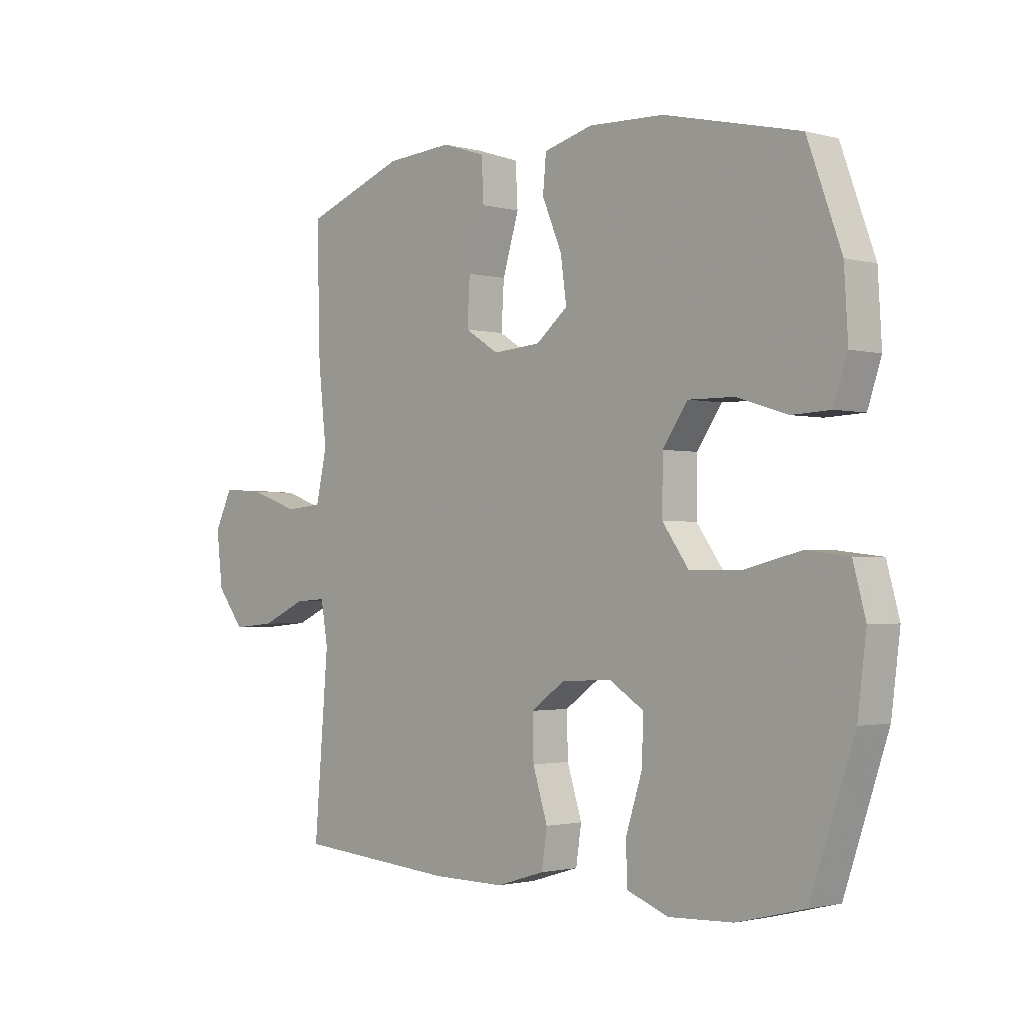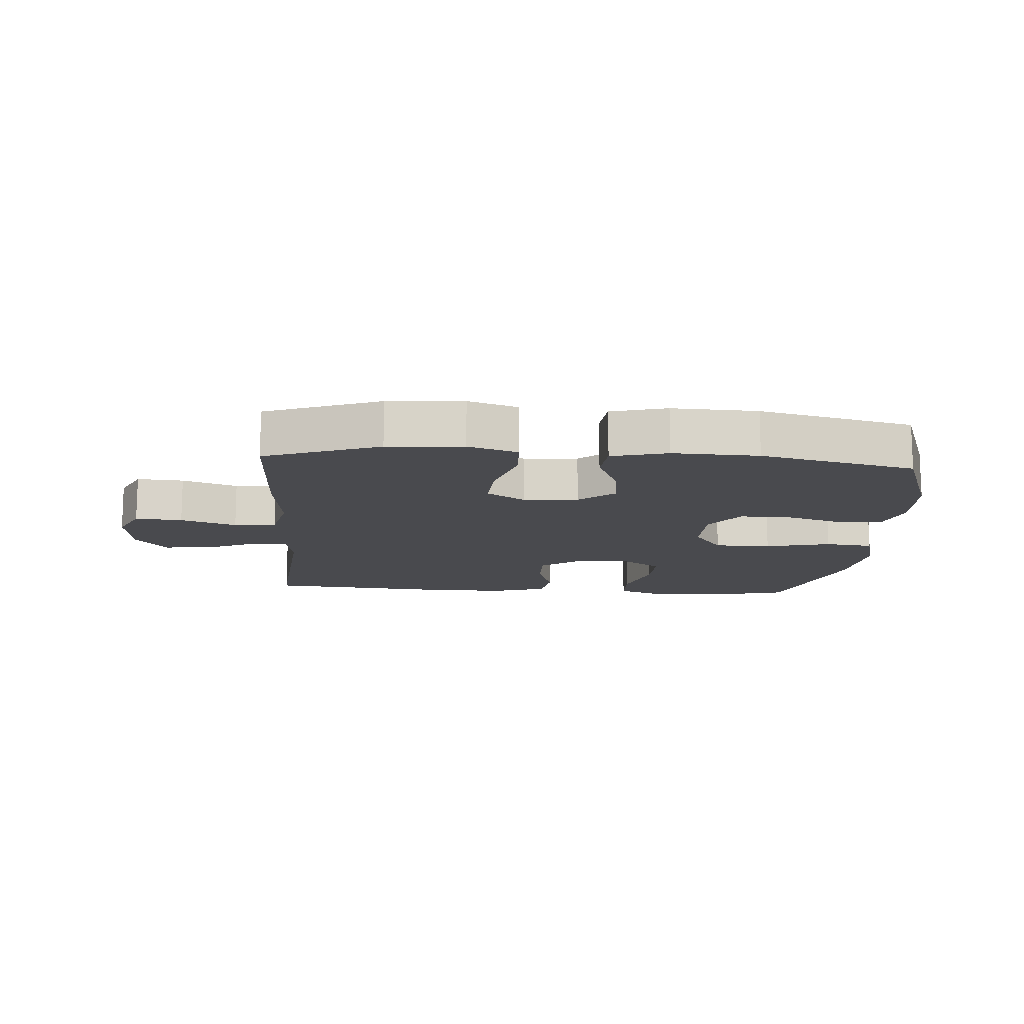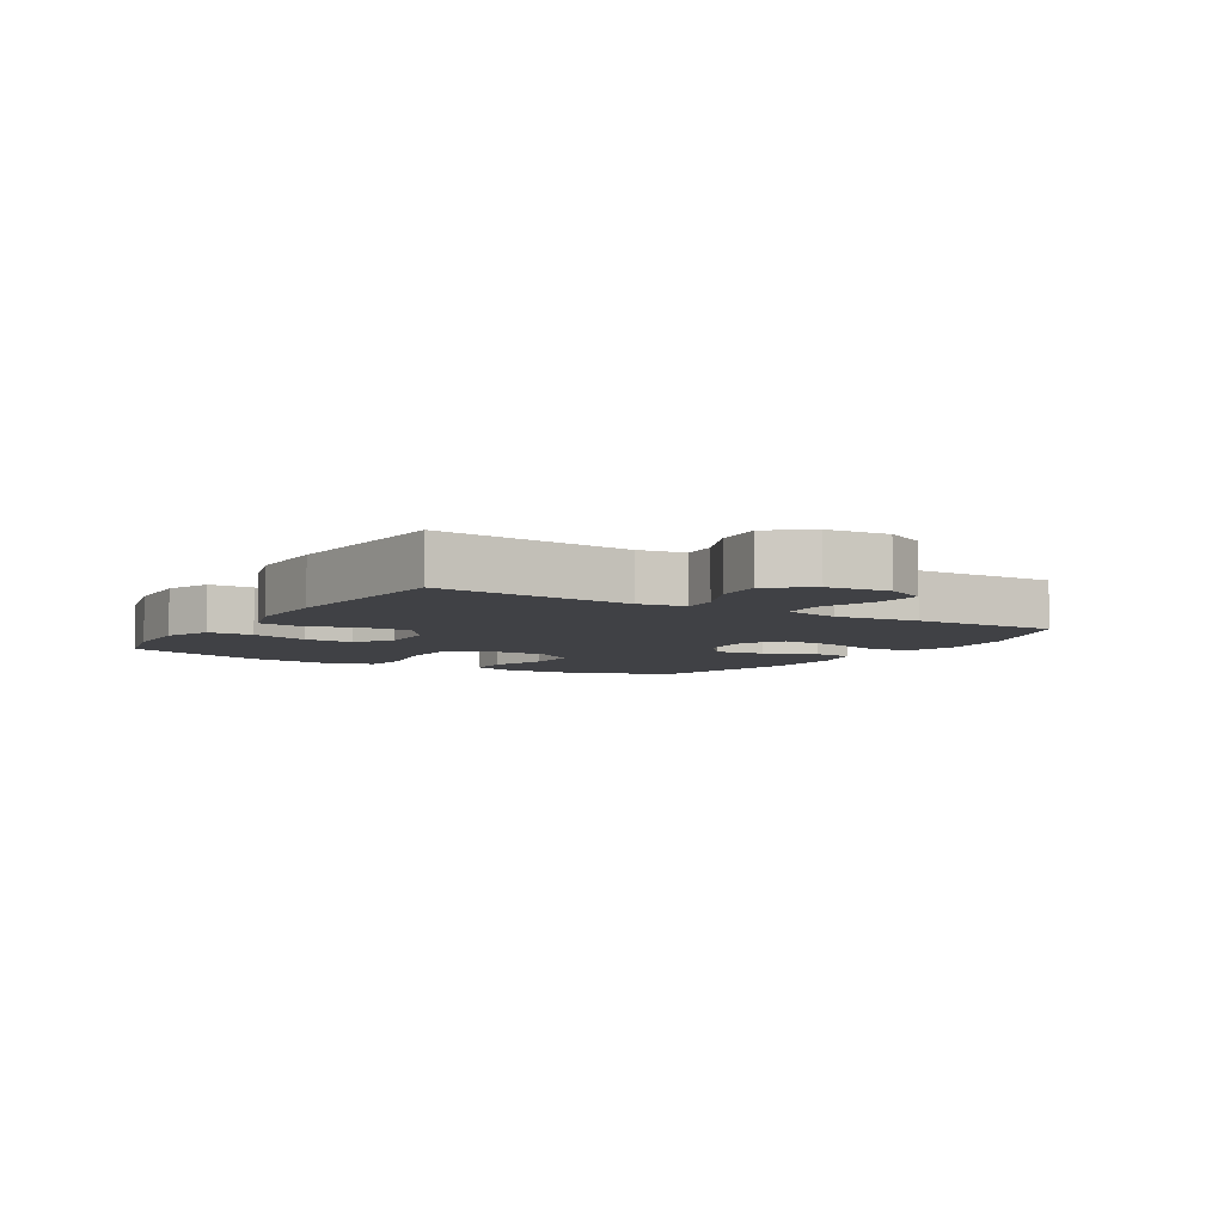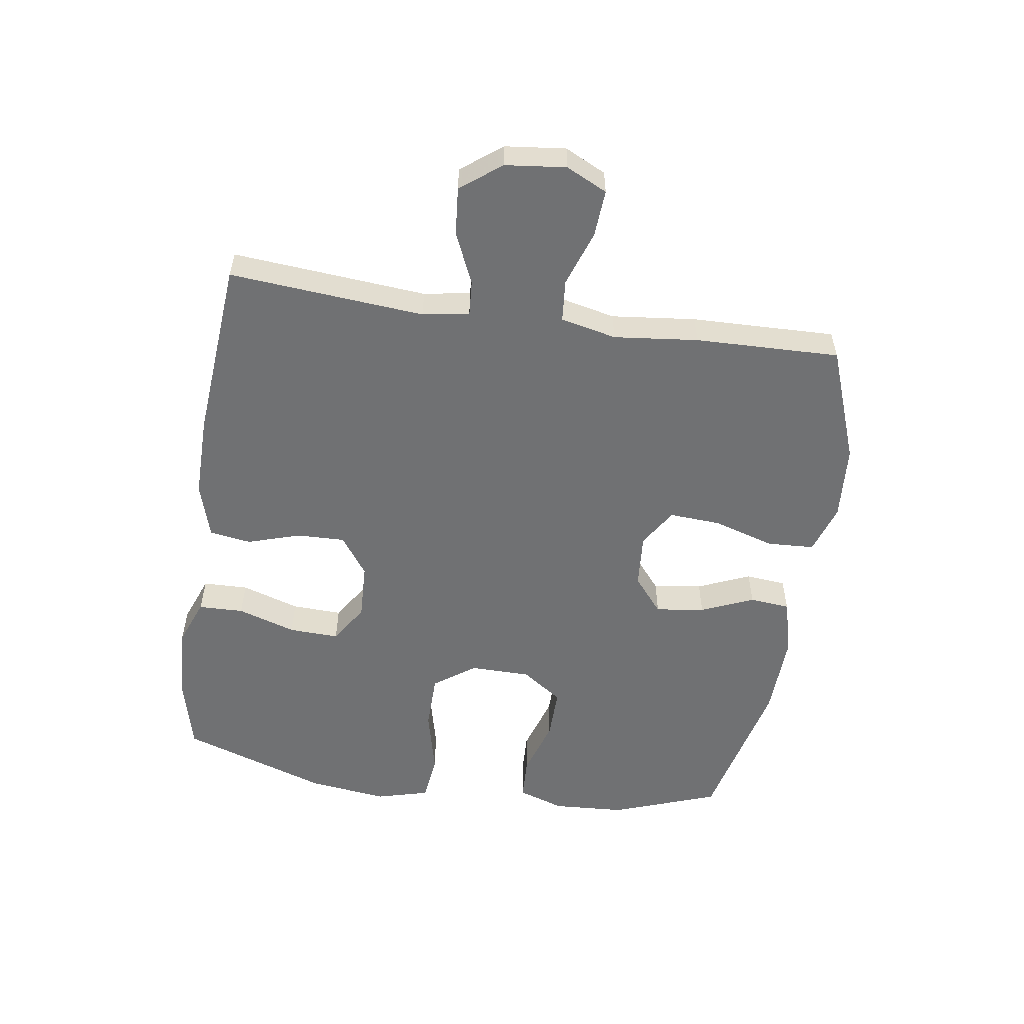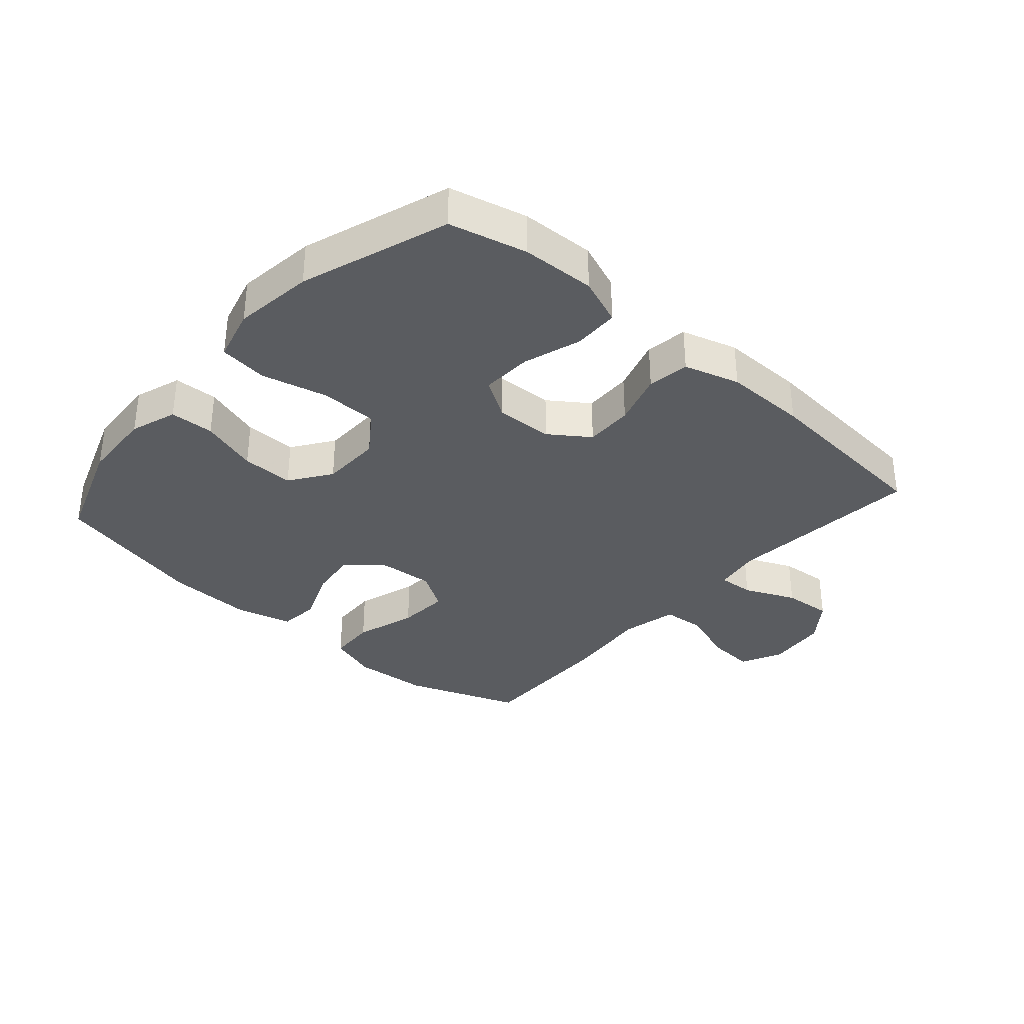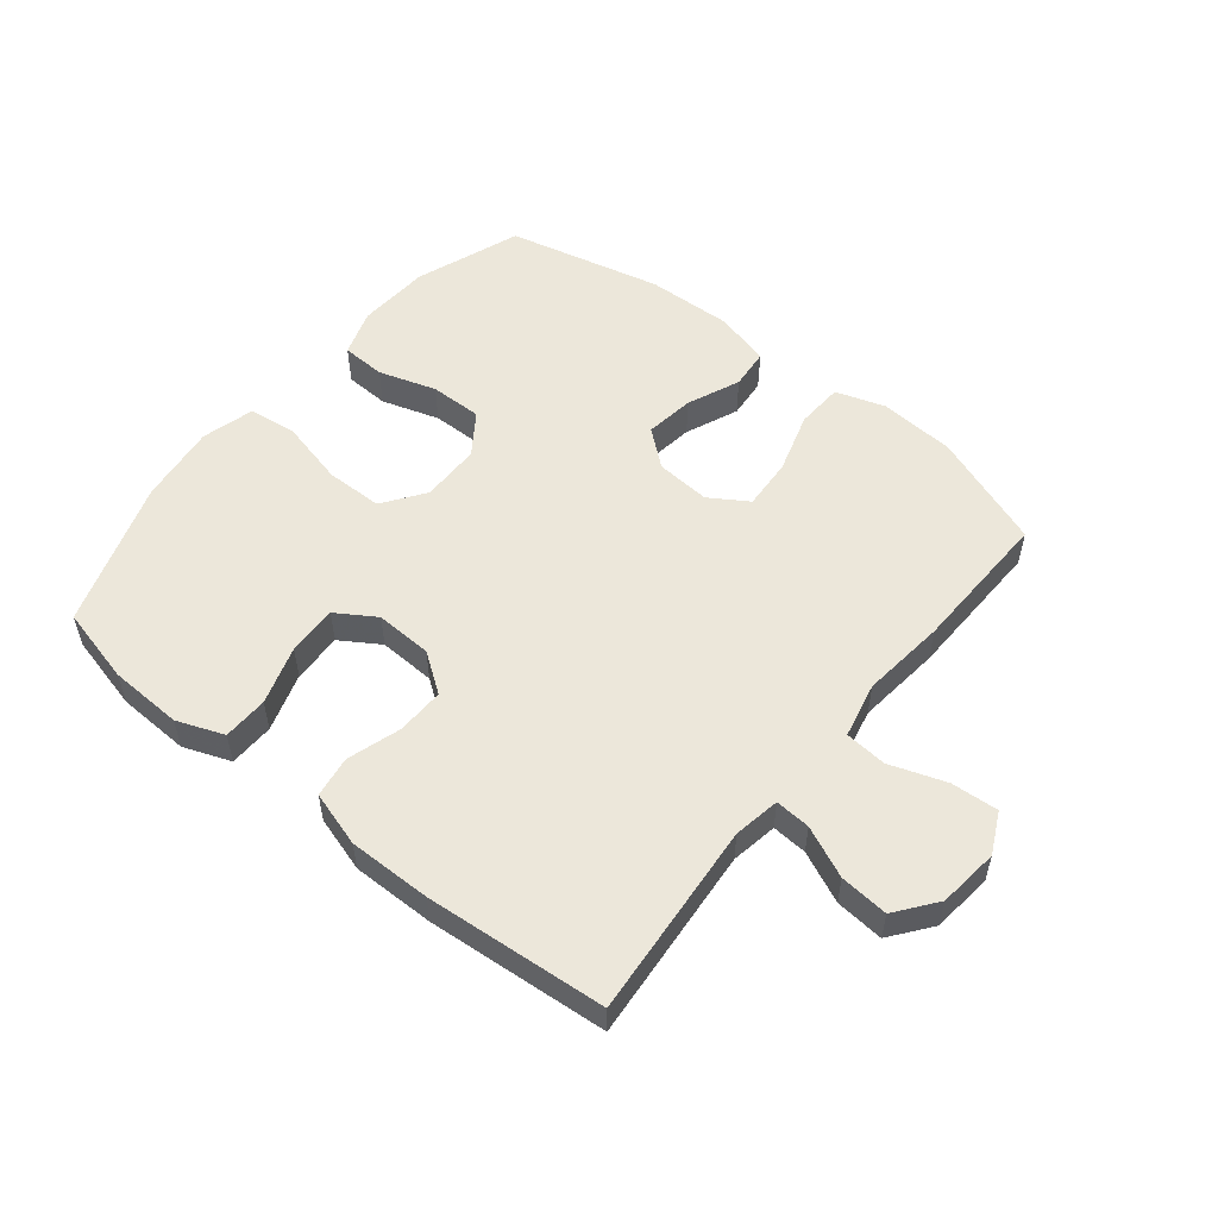
<metadata>
{"format":"obj","ext":"obj","renderer":"f3d","projection":"perspective","resolution":1024,"background":"white","views":[{"elev":-1.7,"azim":46.3,"up":"+Z"},{"elev":-13.4,"azim":-4.2,"up":"+Y"},{"elev":-5.9,"azim":-121.6,"up":"+Y"},{"elev":-55.1,"azim":-98.6,"up":"+Y"},{"elev":-34.3,"azim":138.4,"up":"+Y"},{"elev":54.1,"azim":-141.2,"up":"+Y"}]}
</metadata>
<code>
v -0.5 0.07 0.5
v -0.315 0.07 0.569
v -0.193 0.07 0.578
v -0.113 0.07 0.552
v -0.109 0.07 0.476
v -0.139 0.07 0.377
v -0.144 0.07 0.294
v -0.082 0.07 0.255
v 0.006 0.07 0.262
v 0.064 0.07 0.31
v 0.053 0.07 0.389
v 0.017 0.07 0.474
v 0.023 0.07 0.539
v 0.113 0.07 0.563
v 0.251 0.07 0.558
v 0.5 0.07 0.5
v 0.562 0.07 0.329
v 0.569 0.07 0.212
v 0.544 0.07 0.137
v 0.473 0.07 0.134
v 0.38 0.07 0.163
v 0.296 0.07 0.164
v 0.25 0.07 0.098
v 0.249 0.07 0.001
v 0.297 0.07 -0.066
v 0.389 0.07 -0.067
v 0.495 0.07 -0.041
v 0.573 0.07 -0.05
v 0.596 0.07 -0.135
v 0.58 0.07 -0.263
v 0.5 0.07 -0.5
v 0.376 0.07 -0.531
v 0.258 0.07 -0.536
v 0.182 0.07 -0.507
v 0.18 0.07 -0.434
v 0.21 0.07 -0.34
v 0.213 0.07 -0.259
v 0.15 0.07 -0.219
v 0.058 0.07 -0.223
v -0.005 0.07 -0.268
v -0.003 0.07 -0.345
v 0.024 0.07 -0.431
v 0.014 0.07 -0.498
v -0.075 0.07 -0.525
v -0.208 0.07 -0.524
v -0.5 0.07 -0.5
v -0.474 0.07 -0.185
v -0.487 0.07 -0.11
v -0.544 0.07 -0.114
v -0.626 0.07 -0.151
v -0.704 0.07 -0.158
v -0.754 0.07 -0.093
v -0.765 0.07 0.005
v -0.733 0.07 0.071
v -0.657 0.07 0.066
v -0.567 0.07 0.035
v -0.499 0.07 0.041
v -0.479 0.07 0.131
v -0.494 0.07 0.267
v -0.5 0 0.5
v -0.315 0 0.569
v -0.193 0 0.578
v -0.113 0 0.552
v -0.109 0 0.476
v -0.139 0 0.377
v -0.144 0 0.294
v -0.082 0 0.255
v 0.006 0 0.262
v 0.064 0 0.31
v 0.053 0 0.389
v 0.017 0 0.474
v 0.023 0 0.539
v 0.113 0 0.563
v 0.251 0 0.558
v 0.5 0 0.5
v 0.562 0 0.329
v 0.569 0 0.212
v 0.544 0 0.137
v 0.473 0 0.134
v 0.38 0 0.163
v 0.296 0 0.164
v 0.25 0 0.098
v 0.249 0 0.001
v 0.297 0 -0.066
v 0.389 0 -0.067
v 0.495 0 -0.041
v 0.573 0 -0.05
v 0.596 0 -0.135
v 0.58 0 -0.263
v 0.5 0 -0.5
v 0.376 0 -0.531
v 0.258 0 -0.536
v 0.182 0 -0.507
v 0.18 0 -0.434
v 0.21 0 -0.34
v 0.213 0 -0.259
v 0.15 0 -0.219
v 0.058 0 -0.223
v -0.005 0 -0.268
v -0.003 0 -0.345
v 0.024 0 -0.431
v 0.014 0 -0.498
v -0.075 0 -0.525
v -0.208 0 -0.524
v -0.5 0 -0.5
v -0.474 0 -0.185
v -0.487 0 -0.11
v -0.544 0 -0.114
v -0.626 0 -0.151
v -0.704 0 -0.158
v -0.754 0 -0.093
v -0.765 0 0.005
v -0.733 0 0.071
v -0.657 0 0.066
v -0.567 0 0.035
v -0.499 0 0.041
v -0.479 0 0.131
v -0.494 0 0.267
f 4 5 6
f 3 4 6
f 2 3 6
f 1 2 6
f 59 1 6
f 58 59 6
f 57 58 6 7
f 54 55 56
f 53 54 56
f 52 53 56
f 51 52 56
f 50 51 56
f 49 50 56
f 48 49 56 57
f 57 7 8
f 48 57 8
f 47 48 8
f 45 46 47
f 44 45 47
f 43 44 47
f 42 43 47
f 41 42 47
f 40 41 47 8
f 34 35 36
f 33 34 36
f 32 33 36
f 31 32 36
f 30 31 36
f 29 30 36
f 28 29 36
f 27 28 36
f 26 27 36
f 25 26 36 37
f 24 25 37 38
f 19 20 21
f 18 19 21
f 17 18 21
f 16 17 21
f 15 16 21
f 14 15 21
f 13 14 21
f 12 13 21
f 11 12 21
f 10 11 21 22
f 9 10 22 23
f 9 23 24
f 8 9 24
f 40 8 24
f 39 40 24
f 24 38 39
f 65 64 63
f 65 63 62
f 65 62 61
f 65 61 60
f 65 60 118
f 65 118 117
f 66 65 117 116
f 115 114 113
f 115 113 112
f 115 112 111
f 115 111 110
f 115 110 109
f 115 109 108
f 116 115 108 107
f 67 66 116
f 67 116 107
f 67 107 106
f 106 105 104
f 106 104 103
f 106 103 102
f 106 102 101
f 106 101 100
f 67 106 100 99
f 95 94 93
f 95 93 92
f 95 92 91
f 95 91 90
f 95 90 89
f 95 89 88
f 95 88 87
f 95 87 86
f 95 86 85
f 96 95 85 84
f 97 96 84 83
f 80 79 78
f 80 78 77
f 80 77 76
f 80 76 75
f 80 75 74
f 80 74 73
f 80 73 72
f 80 72 71
f 80 71 70
f 81 80 70 69
f 82 81 69 68
f 83 82 68
f 83 68 67
f 83 67 99
f 83 99 98
f 98 97 83
f 1 60 61 2
f 2 61 62 3
f 3 62 63 4
f 4 63 64 5
f 5 64 65 6
f 6 65 66 7
f 7 66 67 8
f 8 67 68 9
f 9 68 69 10
f 10 69 70 11
f 11 70 71 12
f 12 71 72 13
f 13 72 73 14
f 14 73 74 15
f 15 74 75 16
f 16 75 76 17
f 17 76 77 18
f 18 77 78 19
f 19 78 79 20
f 20 79 80 21
f 21 80 81 22
f 22 81 82 23
f 23 82 83 24
f 24 83 84 25
f 25 84 85 26
f 26 85 86 27
f 27 86 87 28
f 28 87 88 29
f 29 88 89 30
f 30 89 90 31
f 31 90 91 32
f 32 91 92 33
f 33 92 93 34
f 34 93 94 35
f 35 94 95 36
f 36 95 96 37
f 37 96 97 38
f 38 97 98 39
f 39 98 99 40
f 40 99 100 41
f 41 100 101 42
f 42 101 102 43
f 43 102 103 44
f 44 103 104 45
f 45 104 105 46
f 46 105 106 47
f 47 106 107 48
f 48 107 108 49
f 49 108 109 50
f 50 109 110 51
f 51 110 111 52
f 52 111 112 53
f 53 112 113 54
f 54 113 114 55
f 55 114 115 56
f 56 115 116 57
f 57 116 117 58
f 58 117 118 59
f 59 118 60 1

</code>
